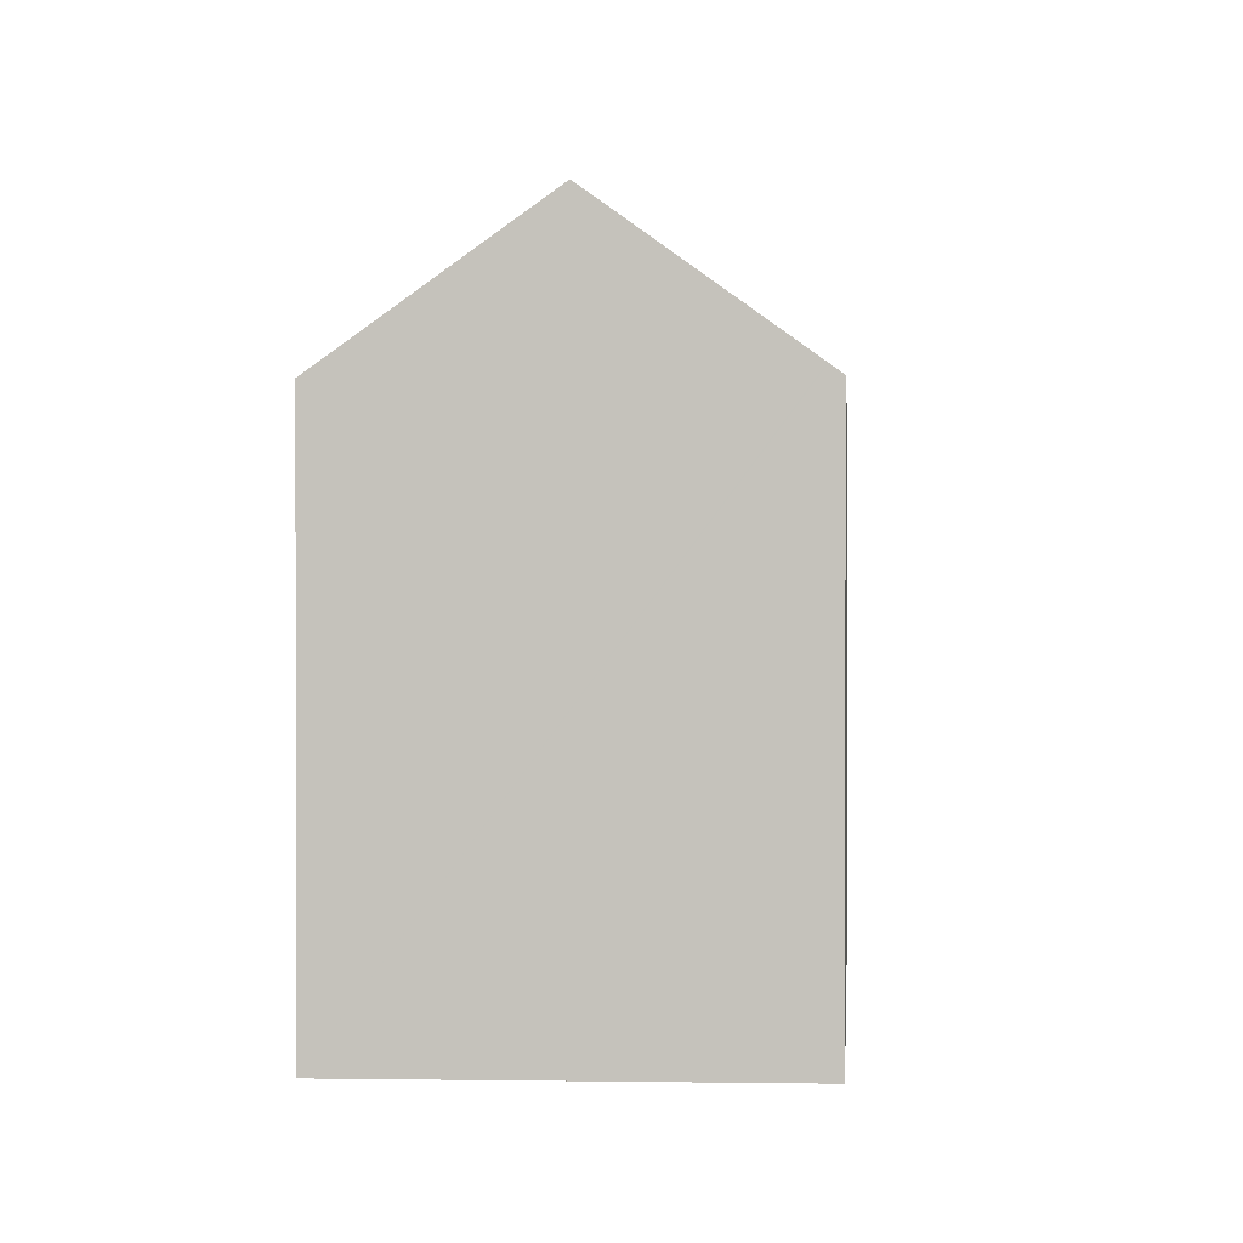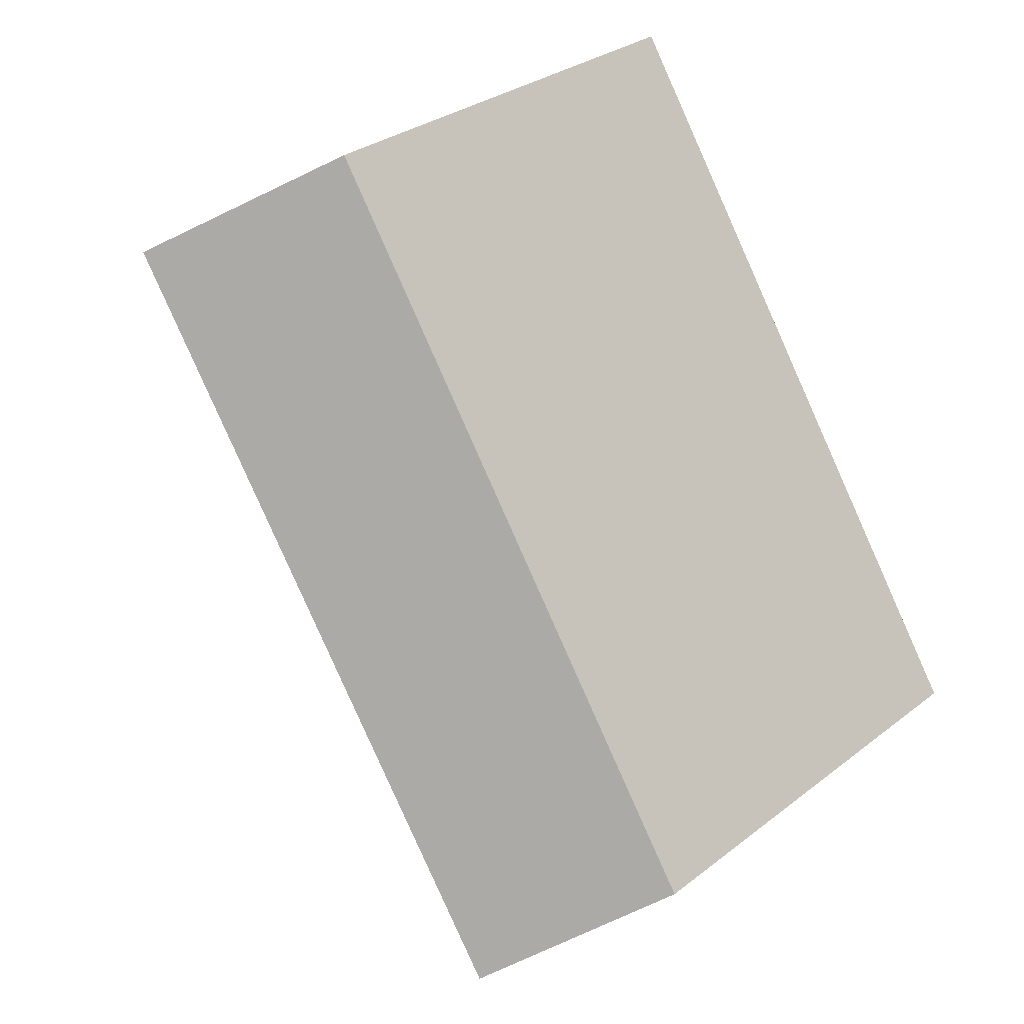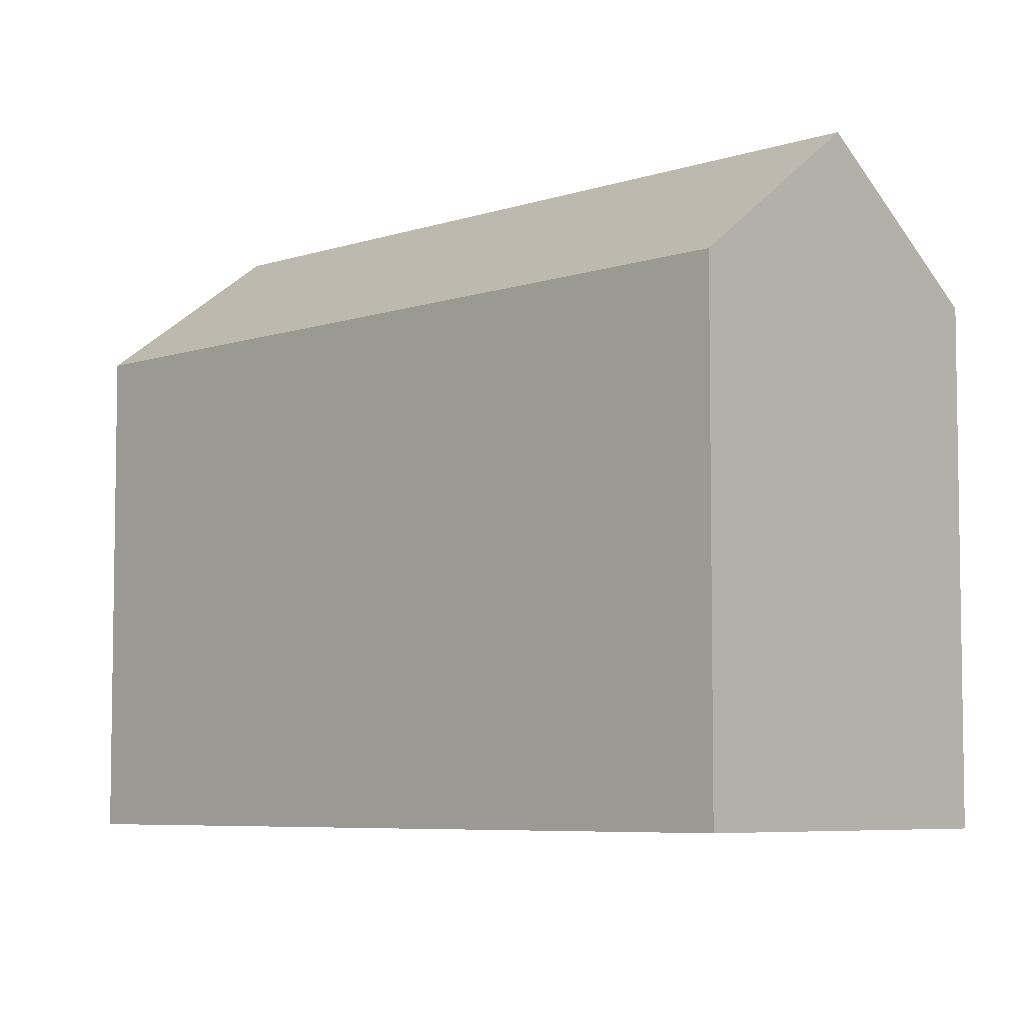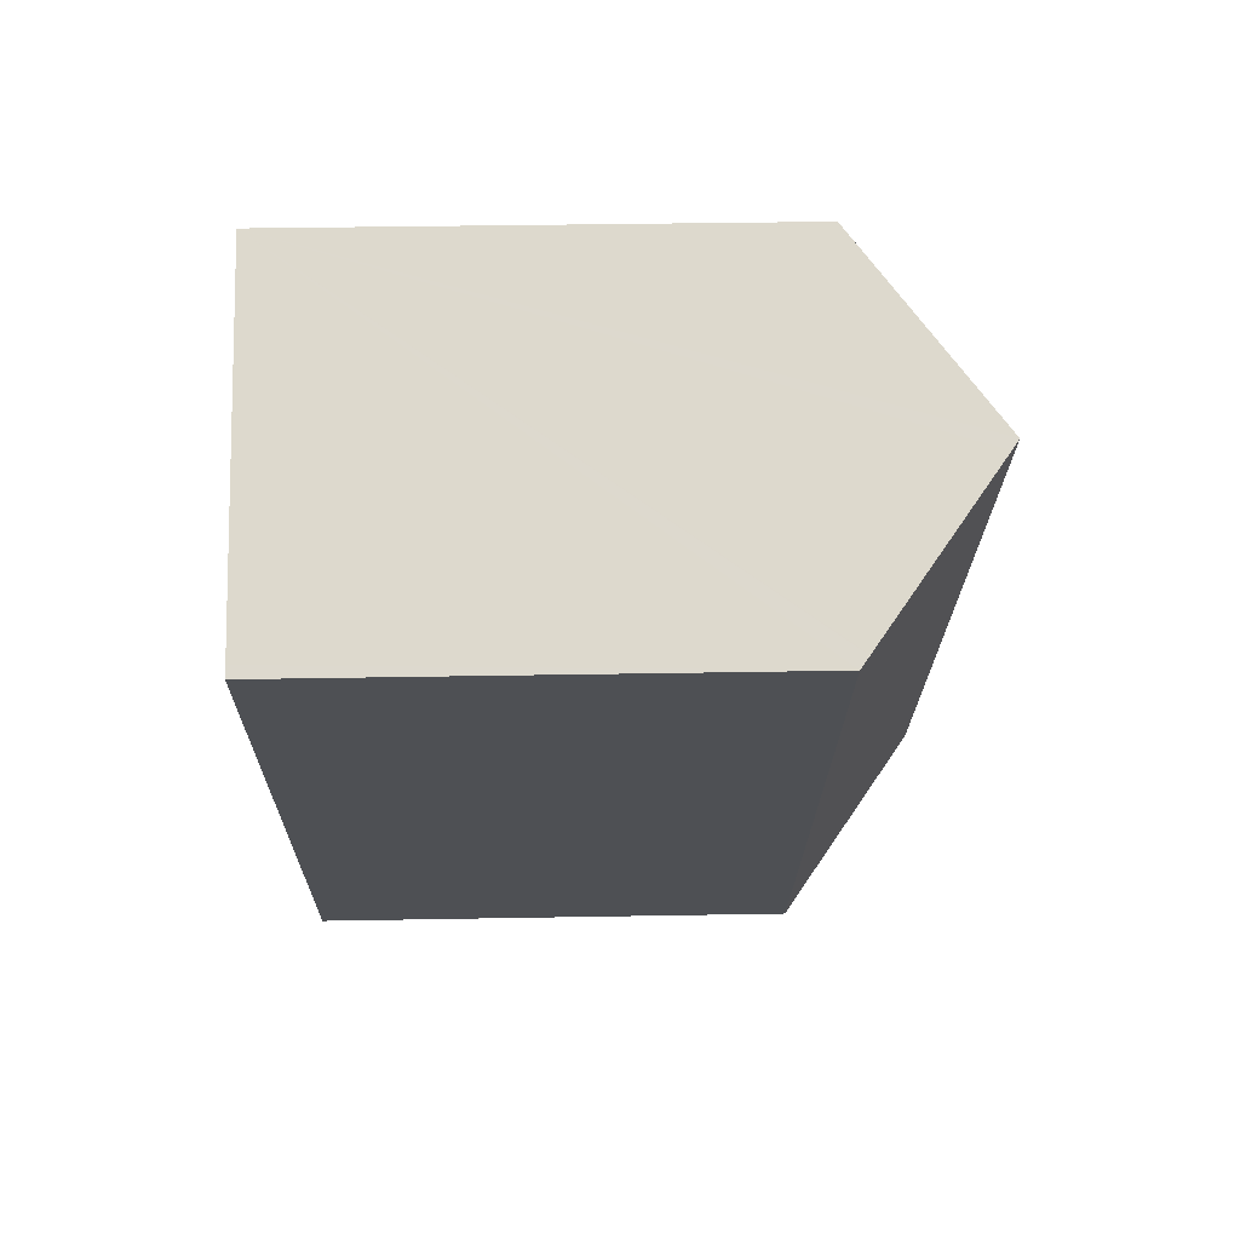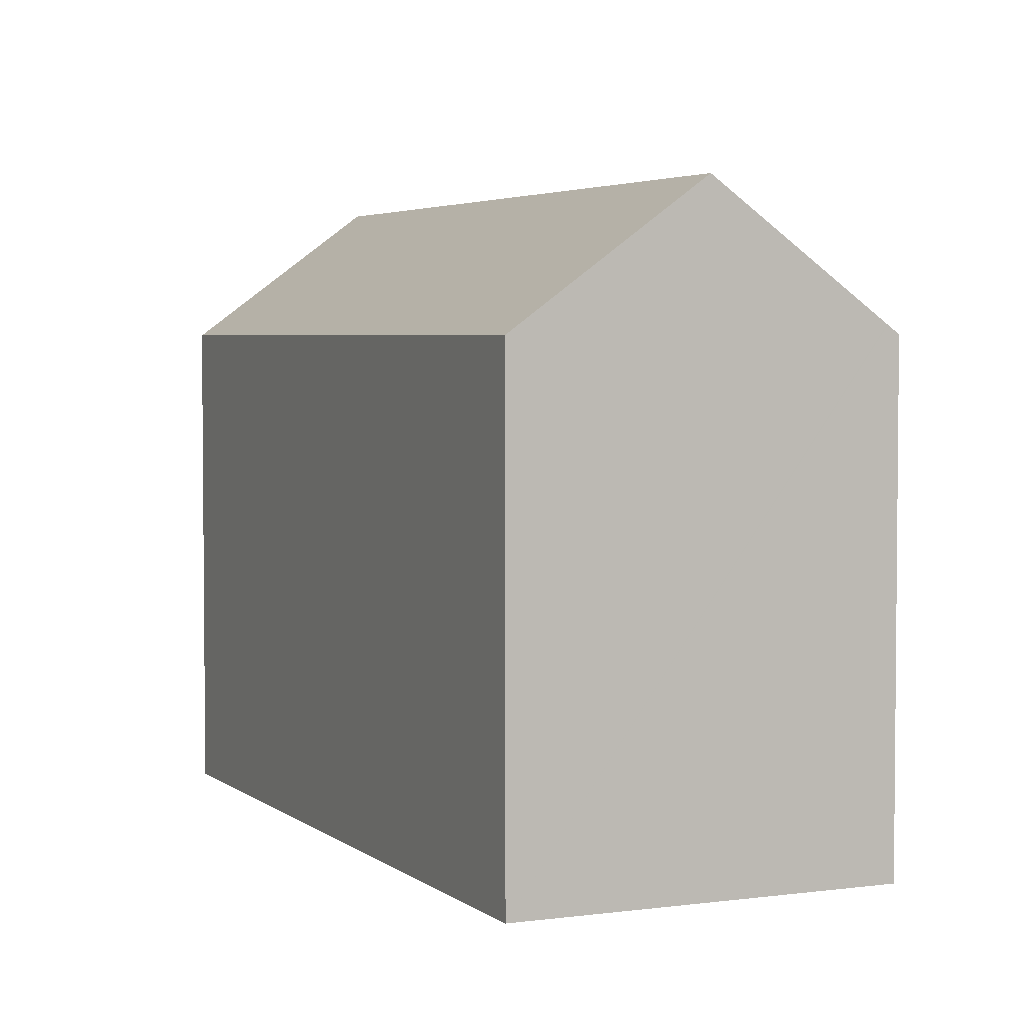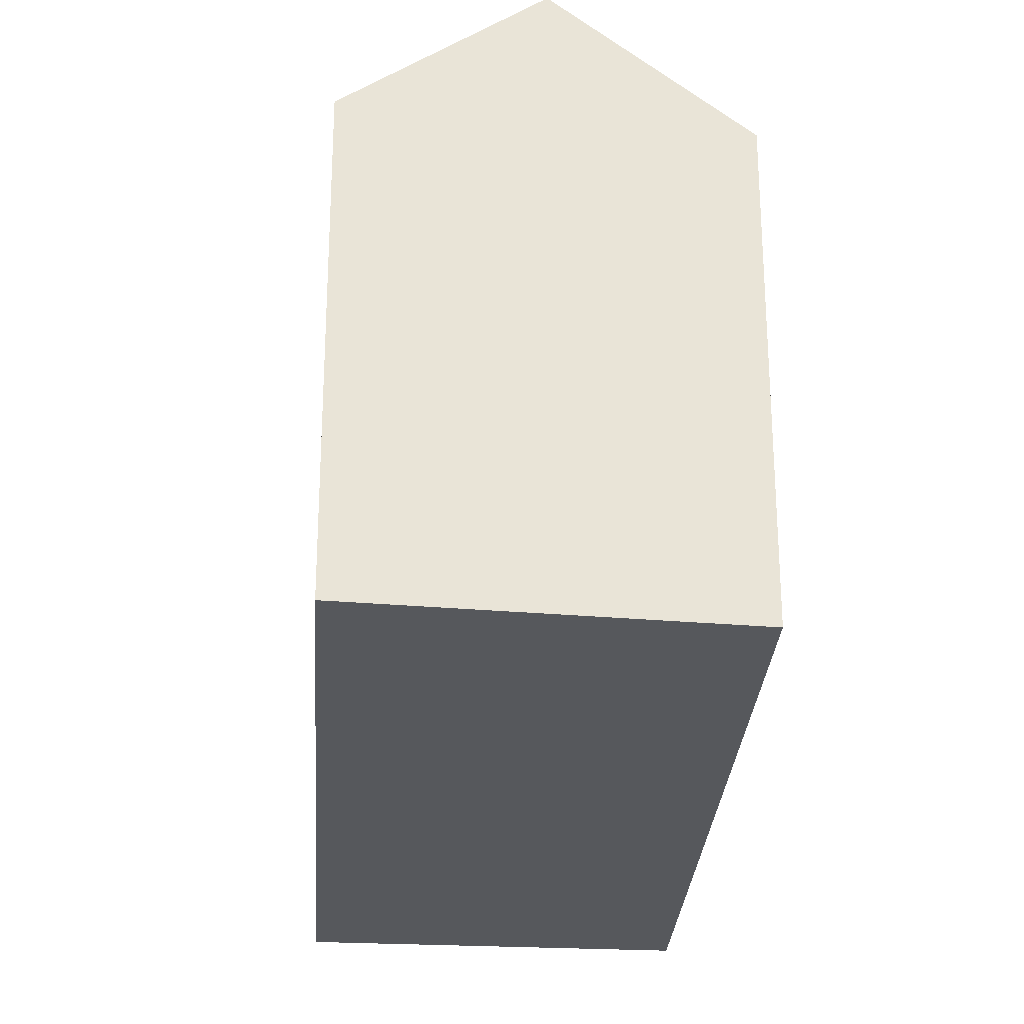
<metadata>
{"format":"obj","ext":"obj","renderer":"f3d","projection":"perspective","resolution":1024,"background":"white","views":[{"elev":0.9,"azim":37.4,"up":"+Y"},{"elev":30.2,"azim":-138.2,"up":"+Z"},{"elev":-6.1,"azim":169.3,"up":"+Y"},{"elev":38.1,"azim":88.7,"up":"+Z"},{"elev":3.7,"azim":9.0,"up":"+Y"},{"elev":-27.8,"azim":-150.5,"up":"+Y"}]}
</metadata>
<code>
v  0 15.8 9.677e-16
v  19.72 20.17 18.95
v  4.877 20.17 -3.702
v  14.59 15.75 22.4
v  9.596 15.95 -7.284
v  19.28 15.78 7.078
v  9.78 15.78 -7.424
v  24.63 15.78 15.24
v  24.5 16.05 15.73
v  24.81 15.78 15.52
v  24.48 16.07 15.74
v  19.99 19.93 18.76
v  9.78 4.546e-16 -7.424
v  0 0 0
v  9.596 4.46e-16 -7.284
v  4.877 2.267e-16 -3.702
v  14.59 -1.372e-15 22.4
v  24.5 -9.63e-16 15.73
v  24.81 -9.5e-16 15.52
v  19.72 -1.16e-15 18.95
v  19.99 -1.149e-15 18.76
v  24.48 -9.637e-16 15.74
v  24.63 -9.332e-16 15.24
v  19.28 -4.334e-16 7.078
g defaultobject
f 1 2 3
f 2 1 4
f 5 6 7
f 6 5 3
f 6 3 2
f 6 2 8
f 8 2 9
f 8 9 10
f 9 2 11
f 11 2 12
f 5 1 3
f 1 5 7
f 1 7 13
f 1 13 14
f 14 13 15
f 14 15 16
f 14 4 1
f 4 14 17
f 17 2 4
f 2 17 12
f 12 17 11
f 11 17 9
f 9 17 10
f 10 17 18
f 10 18 19
f 18 17 20
f 18 20 21
f 18 21 22
f 19 8 10
f 8 19 6
f 6 19 7
f 7 19 23
f 7 23 24
f 7 24 13
f 14 20 17
f 20 14 22
f 22 14 18
f 18 14 19
f 19 14 23
f 23 14 24
f 24 14 15
f 24 15 13
f 15 14 16
f 22 21 20

</code>
